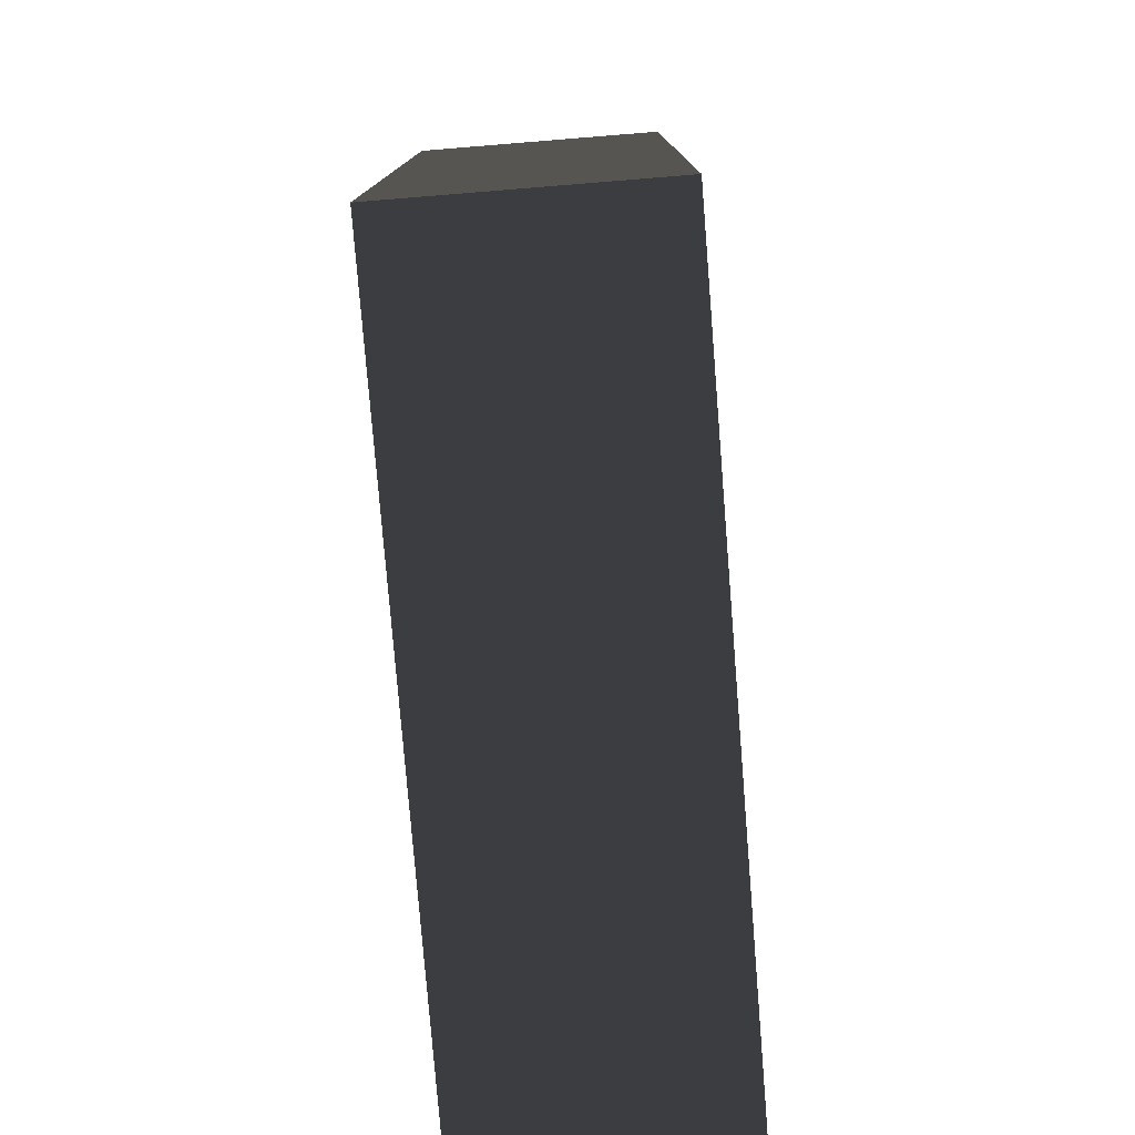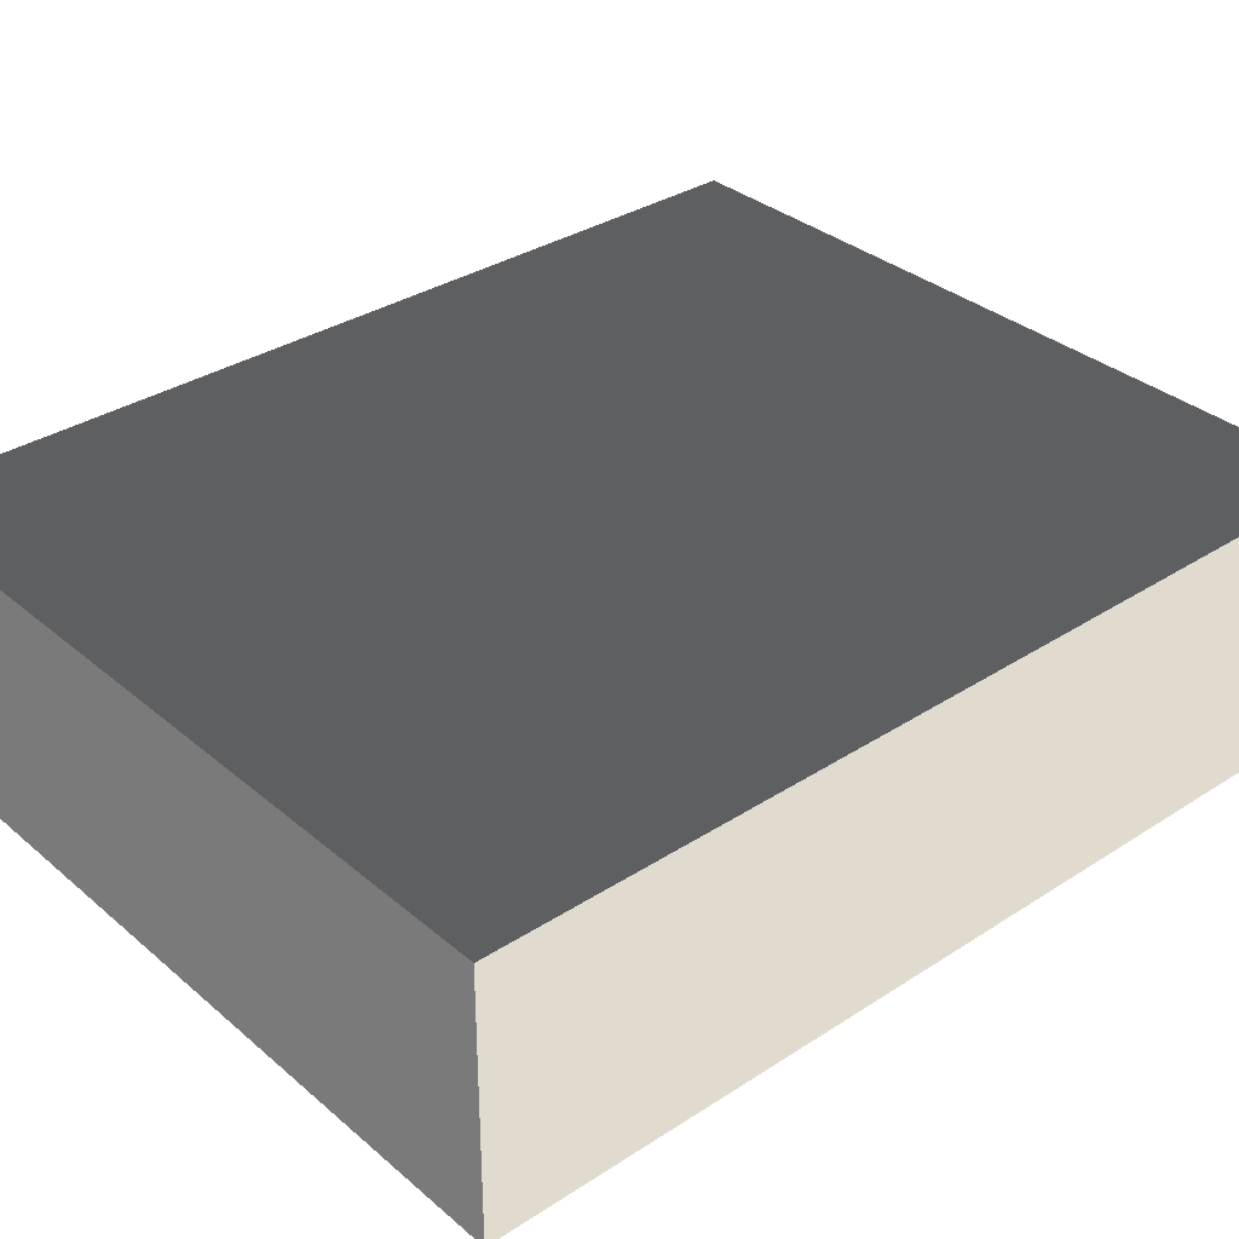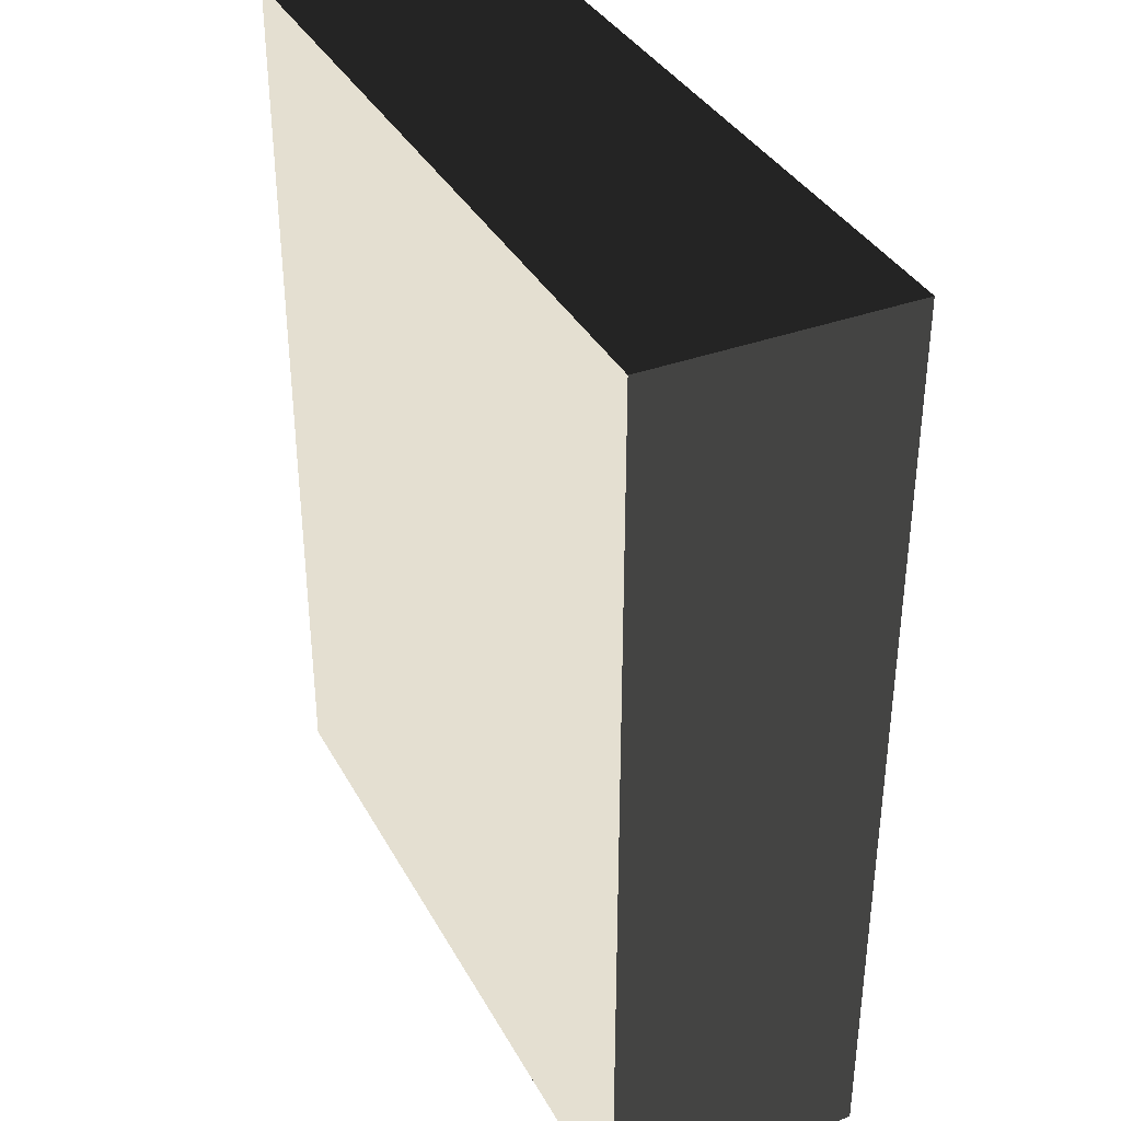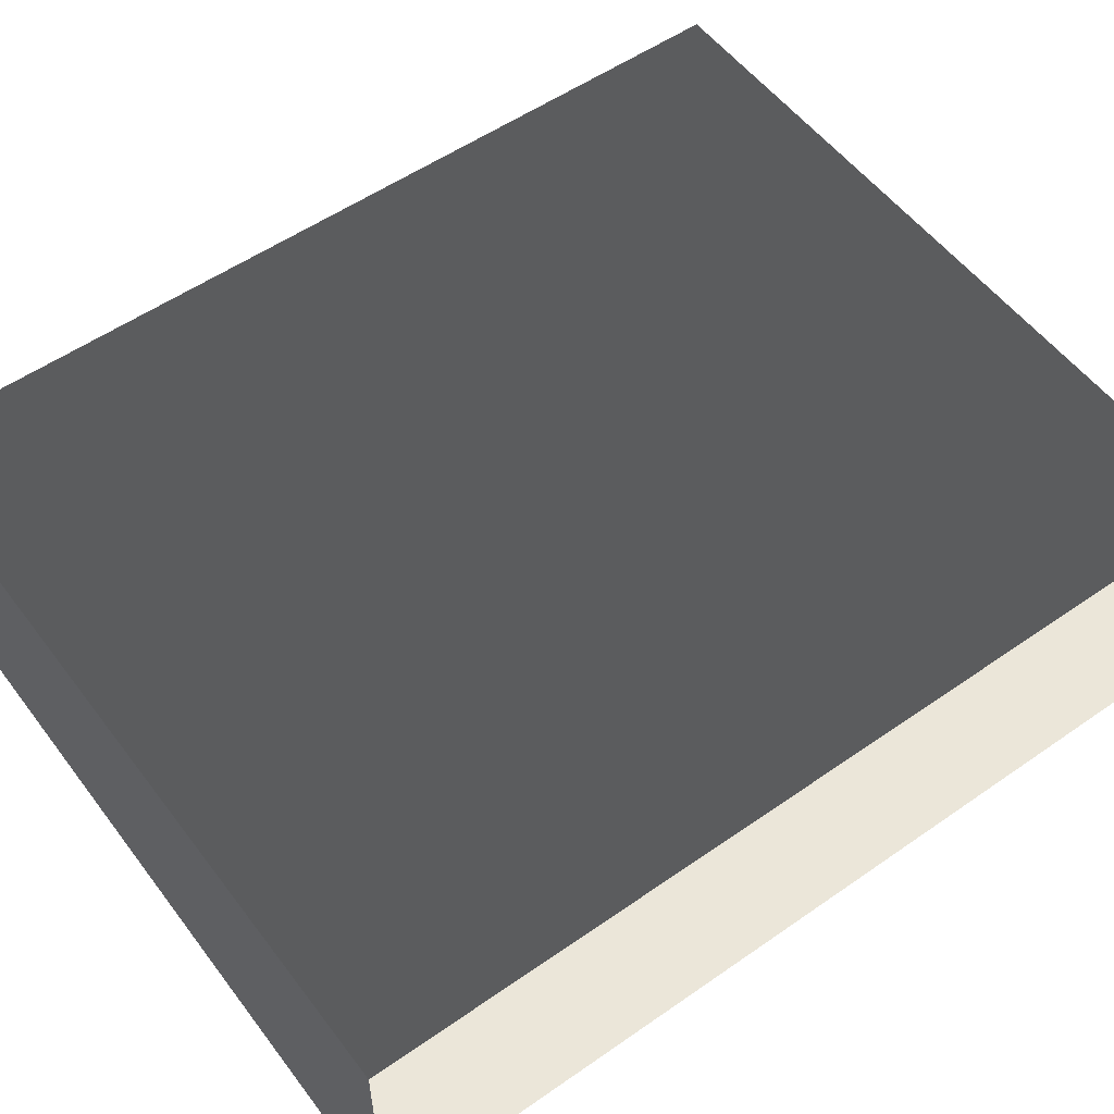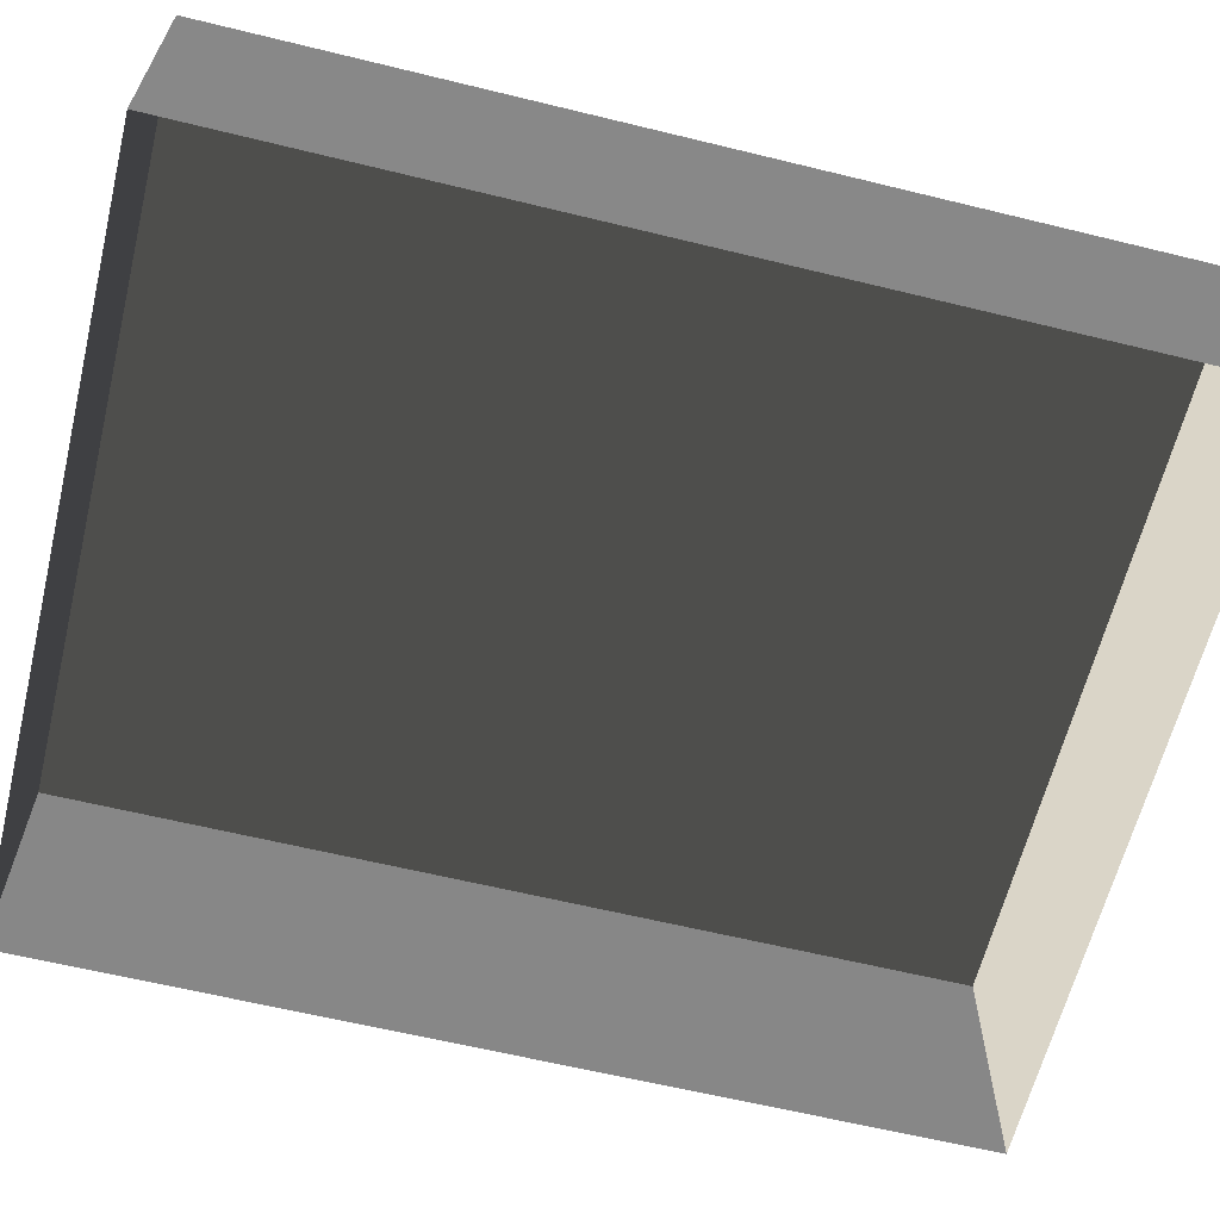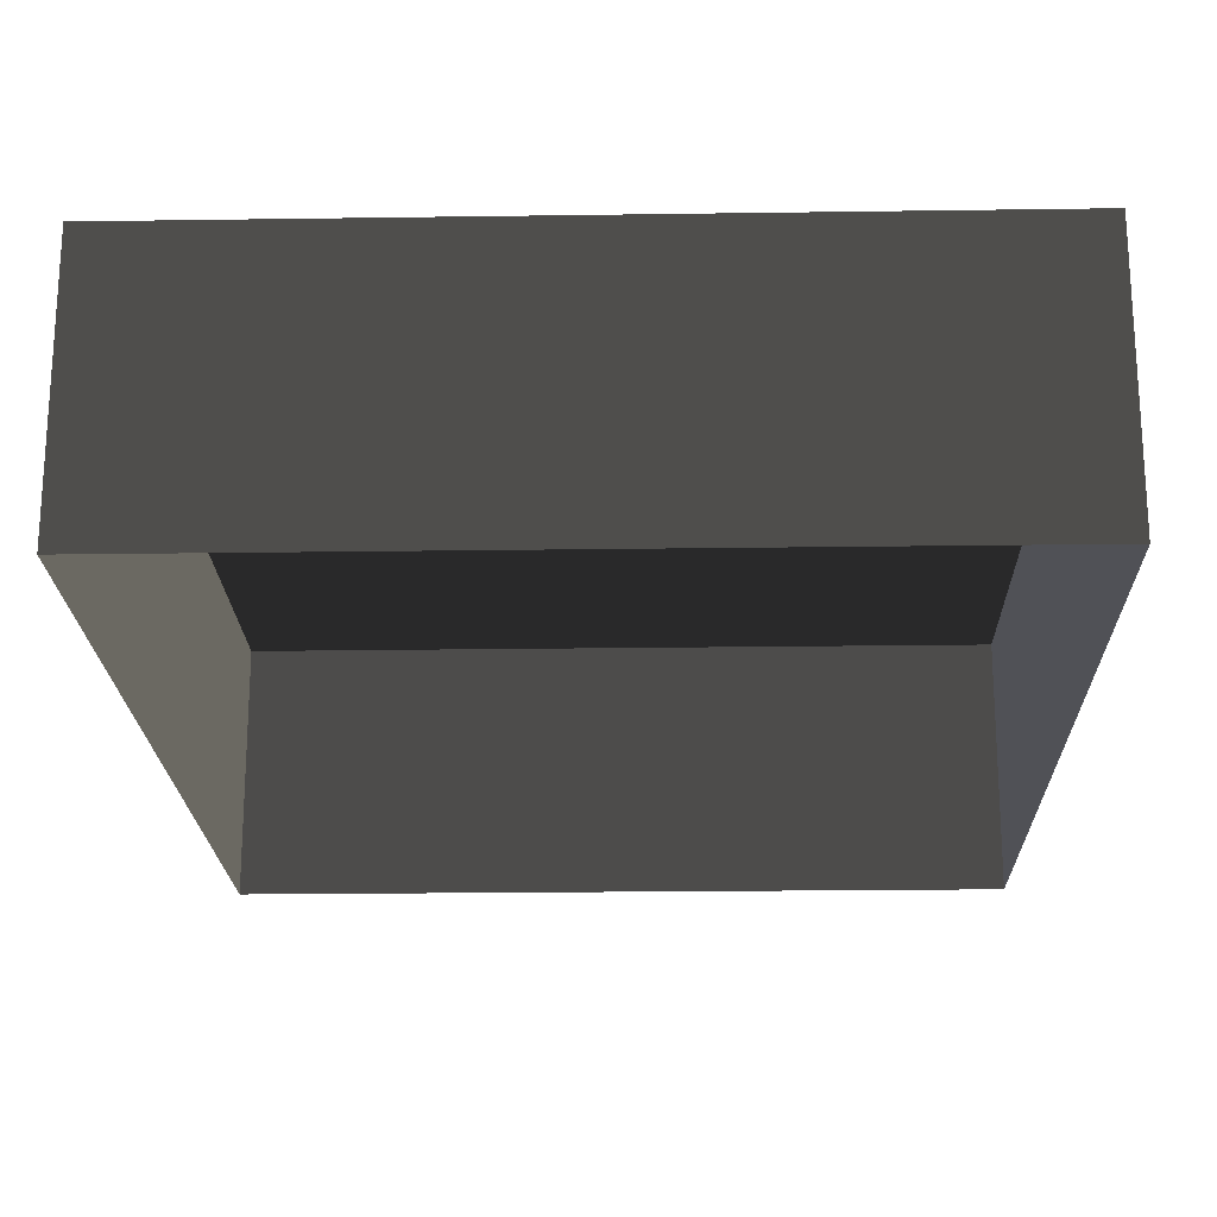
<metadata>
{"format":"obj","ext":"obj","renderer":"f3d","projection":"perspective","resolution":1024,"background":"white","views":[{"elev":-78.2,"azim":-85.4,"up":"+Y"},{"elev":33.8,"azim":-131.3,"up":"+Z"},{"elev":36.4,"azim":64.4,"up":"+Y"},{"elev":54.7,"azim":-126.4,"up":"+Z"},{"elev":-62.7,"azim":76.1,"up":"+Z"},{"elev":-20.6,"azim":-178.5,"up":"+Z"}]}
</metadata>
<code>
v 0.04195 0.04993 -6.268e-07
v 0.04195 -0.05042 -6.147e-07
v 0.04195 -0.05042 0.02823
v 0.04195 0.04993 0.02823
v 0.04195 0.04993 -6.268e-07
v 0.04195 0.04993 0.02823
v -0.04135 0.04993 0.02823
v -0.04135 0.04993 -6.268e-07
v -0.04135 -0.05042 -6.147e-07
v -0.04135 0.04993 -6.268e-07
v -0.04135 0.04993 0.02823
v -0.04135 -0.05042 0.02823
v -0.04135 -0.05042 -6.147e-07
v -0.04135 -0.05042 0.02823
v 0.04195 -0.05042 0.02823
v 0.04195 -0.05042 -6.147e-07
v 0.04195 -0.05042 0.02823
v -0.04135 -0.05042 0.02823
v -0.04135 0.04993 0.02823
v 0.04195 0.04993 0.02823
g Tree_Base_22902_55
f 1 3 2
f 1 4 3
f 5 7 6
f 5 8 7
f 9 11 10
f 9 12 11
f 13 15 14
f 13 16 15
f 17 19 18
f 17 20 19

</code>
